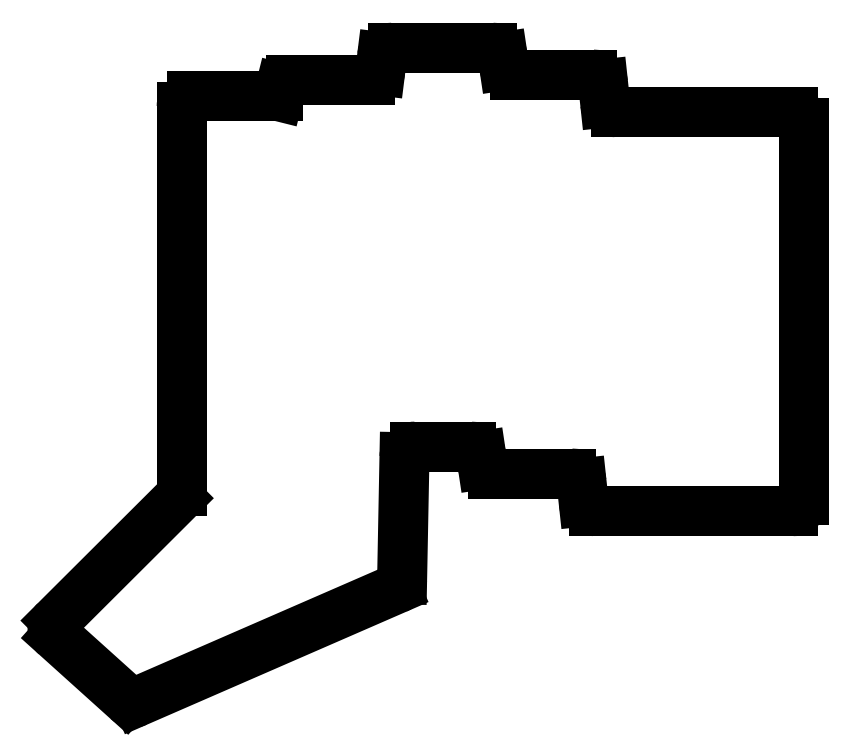
<metadata>
{"format":"dxf","ext":"dxf","renderer":"ezdxf+matplotlib","layout":"modelspace","background":"white","min_lineweight":24,"dpi":150}
</metadata>
<code>
0
SECTION
2
ENTITIES
0
LINE
8
0
10
398.5
20
-158.5
11
398.5
21
-88.25
0
LINE
8
0
10
396.5
20
-86.25
11
363.5
21
-86.25
0
LINE
8
0
10
361.6
20
-84.46
11
361.2
21
-81.04
0
LINE
8
0
10
359.2
20
-79.25
11
344.7
21
-79.25
0
LINE
8
0
10
342.7
20
-77.55
11
342.5
21
-75.95
0
LINE
8
0
10
340.5
20
-74.25
11
322
21
-74.25
0
LINE
8
0
10
320
20
-76
11
319.7
21
-78.5
0
LINE
8
0
10
317.7
20
-80.25
11
303.1
21
-80.25
0
LINE
8
0
10
301.1
20
-81.76
11
300.7
21
-83.25
0
LINE
8
0
10
300.7
20
-83.25
11
284.8
21
-83.25
0
LINE
8
0
10
282.8
20
-85.25
11
282.8
21
-156.7
0
LINE
8
0
10
282.2
20
-158.1
11
259.3
21
-180.9
0
LINE
8
0
10
259.4
20
-183.8
11
272.5
21
-195.6
0
LINE
8
0
10
274.6
20
-195.9
11
322.6
21
-175
0
LINE
8
0
10
323.8
20
-173.2
11
324.2
21
-150.5
0
LINE
8
0
10
326.2
20
-148.5
11
336.5
21
-148.5
0
LINE
8
0
10
338.5
20
-150.2
11
338.7
21
-151.8
0
LINE
8
0
10
340.7
20
-153.5
11
355.2
21
-153.5
0
LINE
8
0
10
357.2
20
-155.3
11
357.6
21
-158.7
0
LINE
8
0
10
359.5
20
-160.5
11
396.5
21
-160.5
0
ARC
8
0
10
396.5
20
-88.25
40
2
50
0
51
90
0
ARC
8
0
10
363.5
20
-84.25
40
2
50
186.1
51
270
0
ARC
8
0
10
359.2
20
-81.25
40
2
50
6.116
51
90
0
ARC
8
0
10
344.7
20
-77.25
40
2
50
188.5
51
270
0
ARC
8
0
10
340.5
20
-76.25
40
2
50
8.531
51
90
0
ARC
8
0
10
322
20
-76.25
40
2
50
90
51
172.9
0
ARC
8
0
10
317.7
20
-78.25
40
2
50
270
51
352.9
0
ARC
8
0
10
303.1
20
-82.25
40
2
50
90
51
166
0
ARC
8
0
10
284.8
20
-85.25
40
2
50
90
51
180
0
ARC
8
0
10
280.8
20
-156.7
40
2
50
314.9
51
0
0
ARC
8
0
10
260.7
20
-182.3
40
2
50
134.9
51
228
0
ARC
8
0
10
273.8
20
-194.1
40
2
50
228
51
293.5
0
ARC
8
0
10
321.8
20
-173.2
40
2
50
293.5
51
358.9
0
ARC
8
0
10
326.2
20
-150.5
40
2
50
90
51
178.9
0
ARC
8
0
10
336.5
20
-150.5
40
2
50
8.531
51
90
0
ARC
8
0
10
340.7
20
-151.5
40
2
50
188.5
51
270
0
ARC
8
0
10
355.2
20
-155.5
40
2
50
6.116
51
90
0
ARC
8
0
10
359.5
20
-158.5
40
2
50
186.1
51
270
0
ARC
8
0
10
396.5
20
-158.5
40
2
50
270
51
0
0
ENDSEC
0
EOF

</code>
